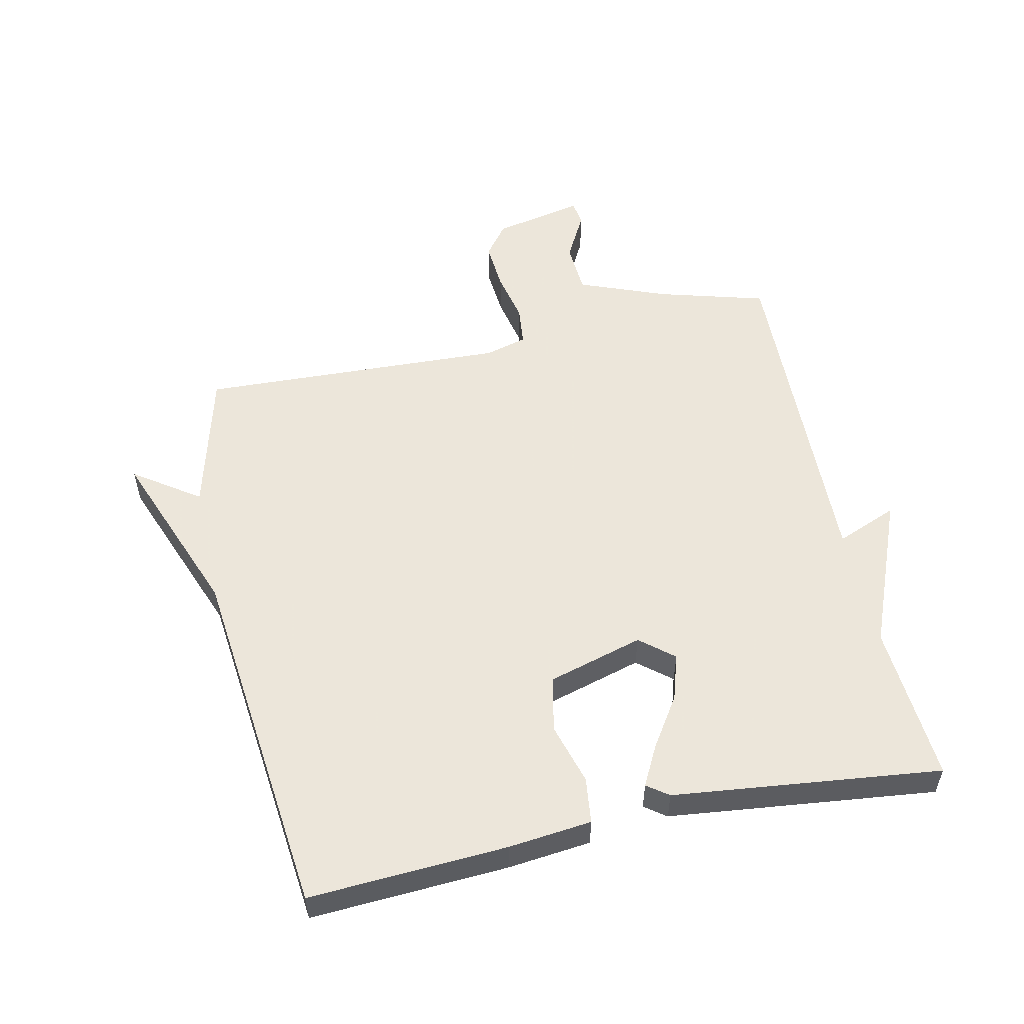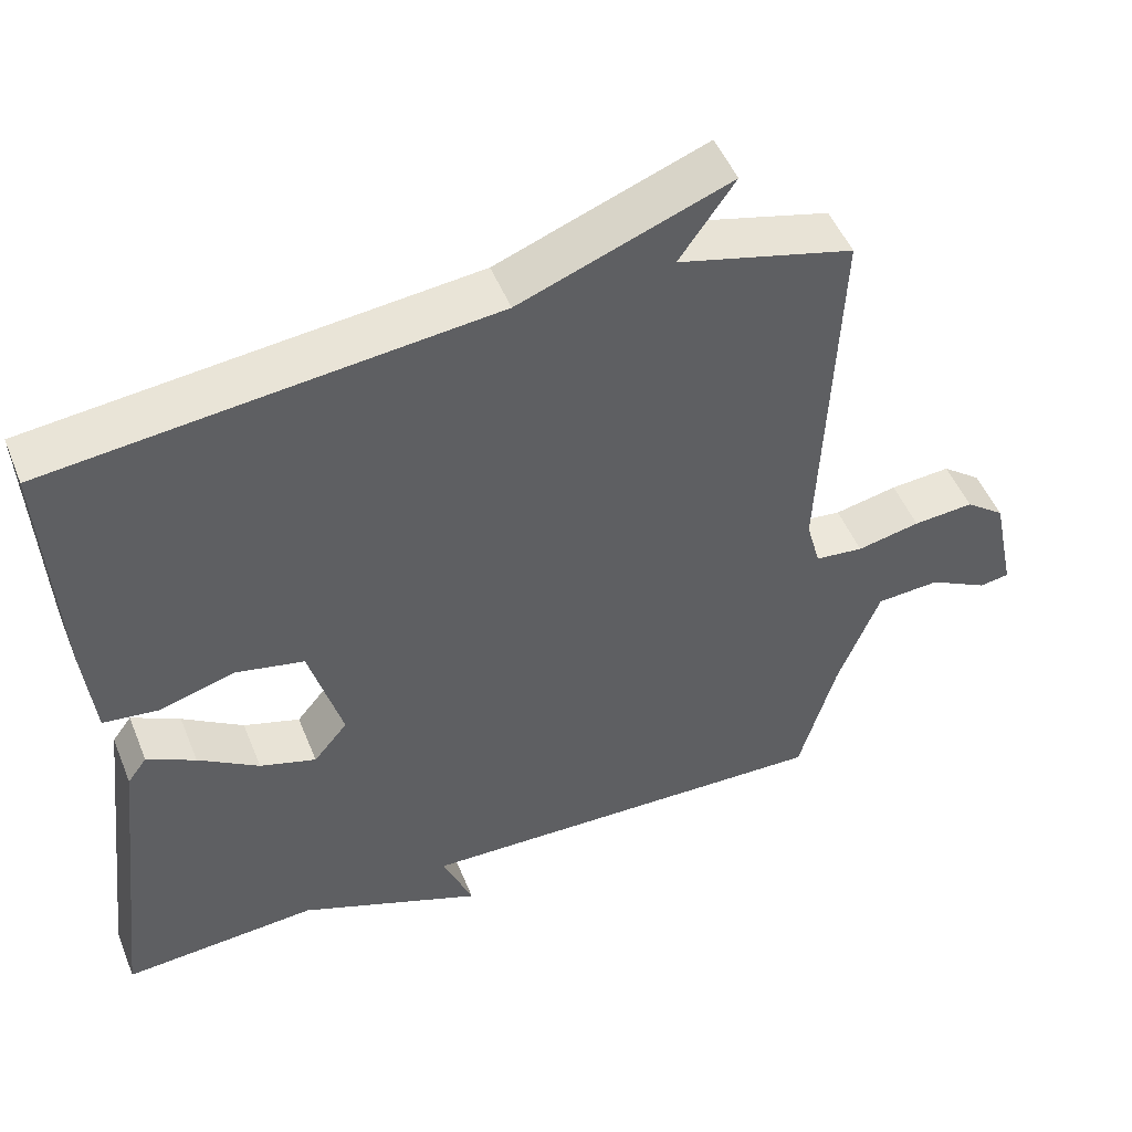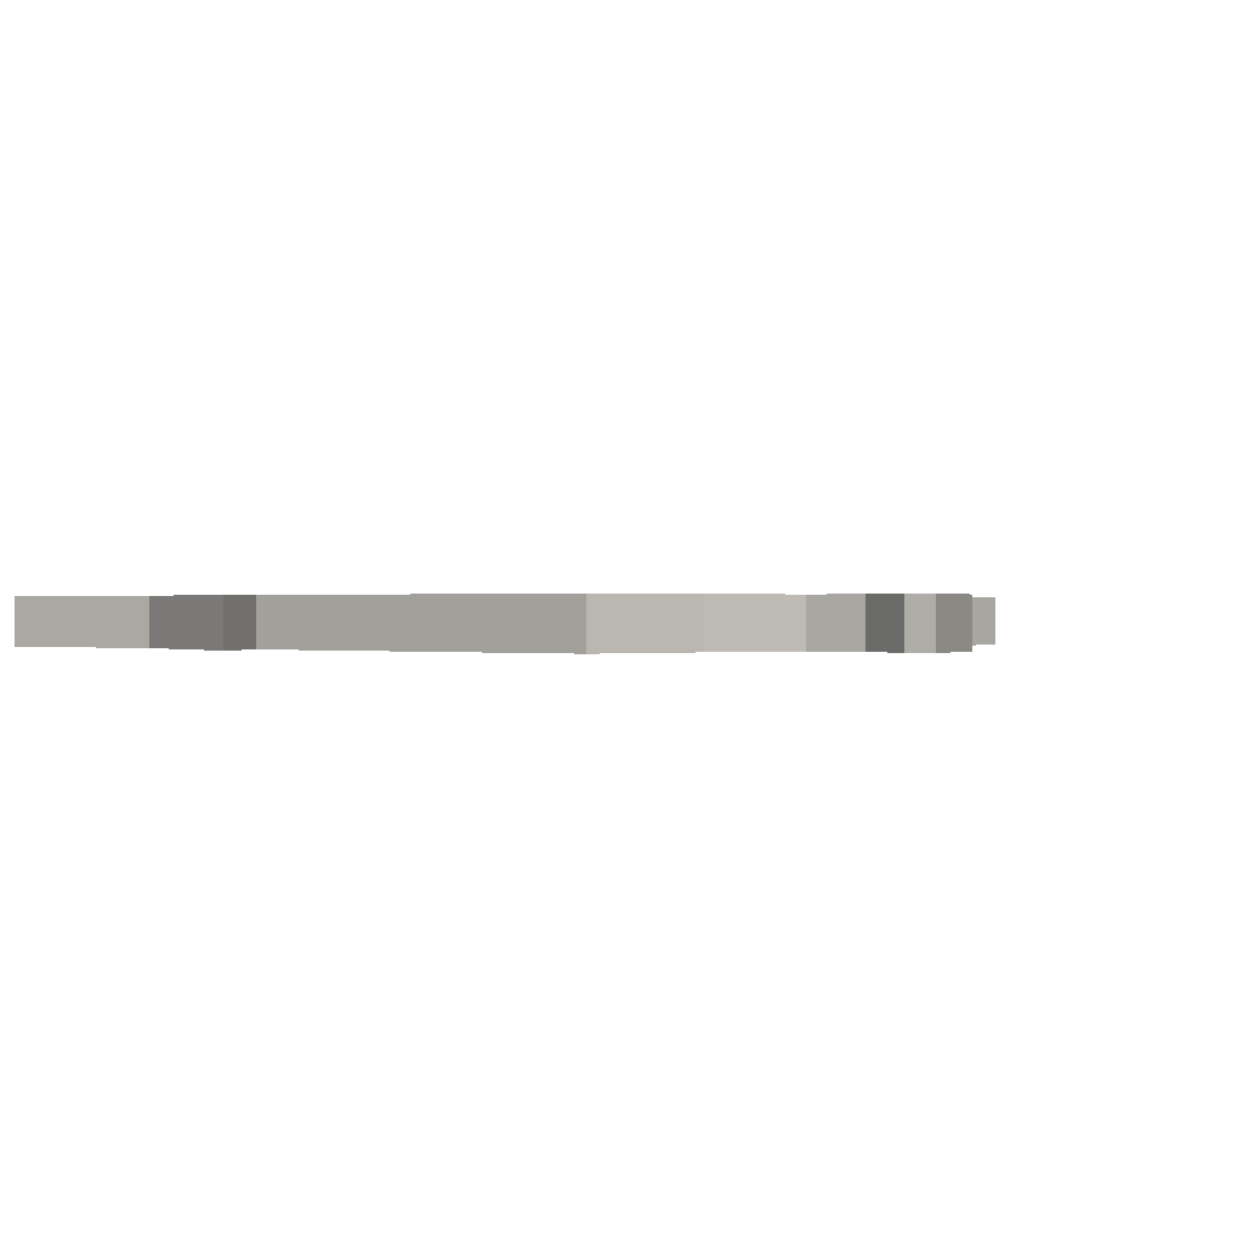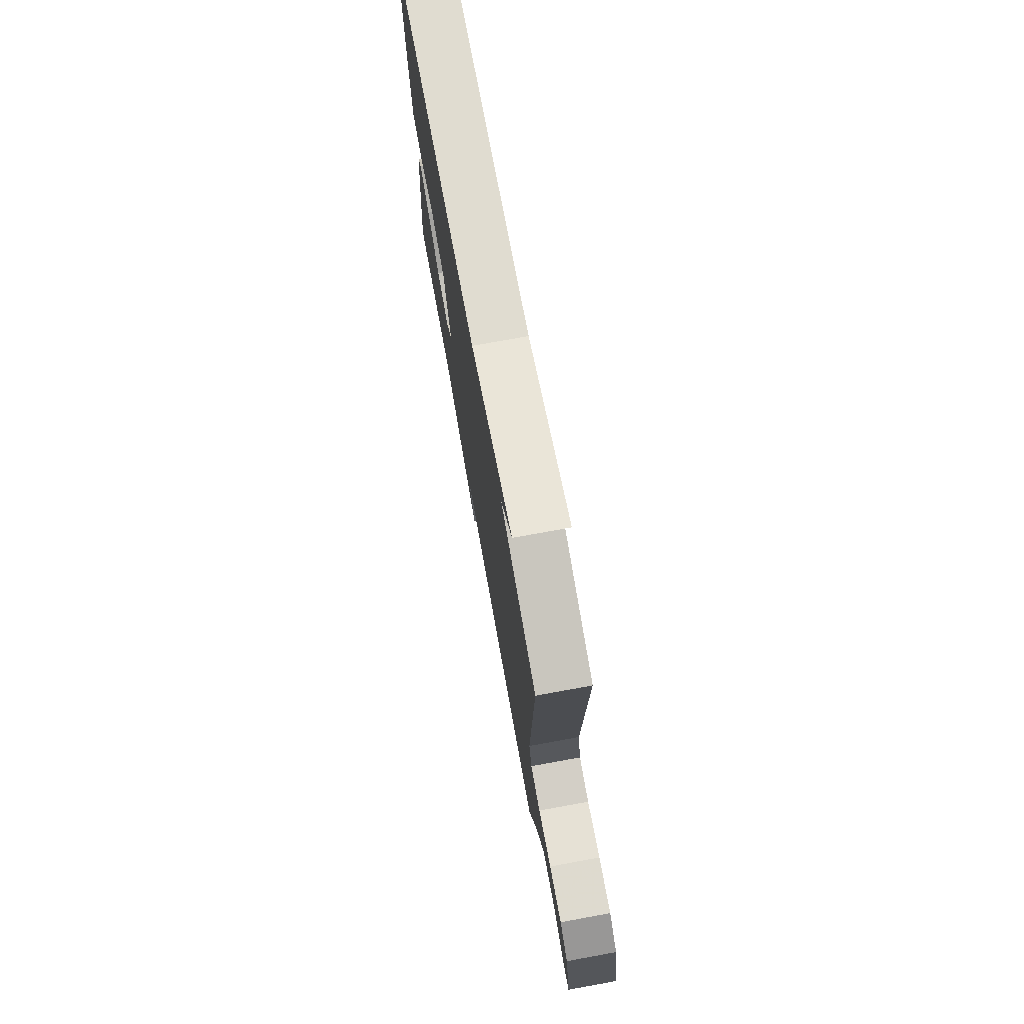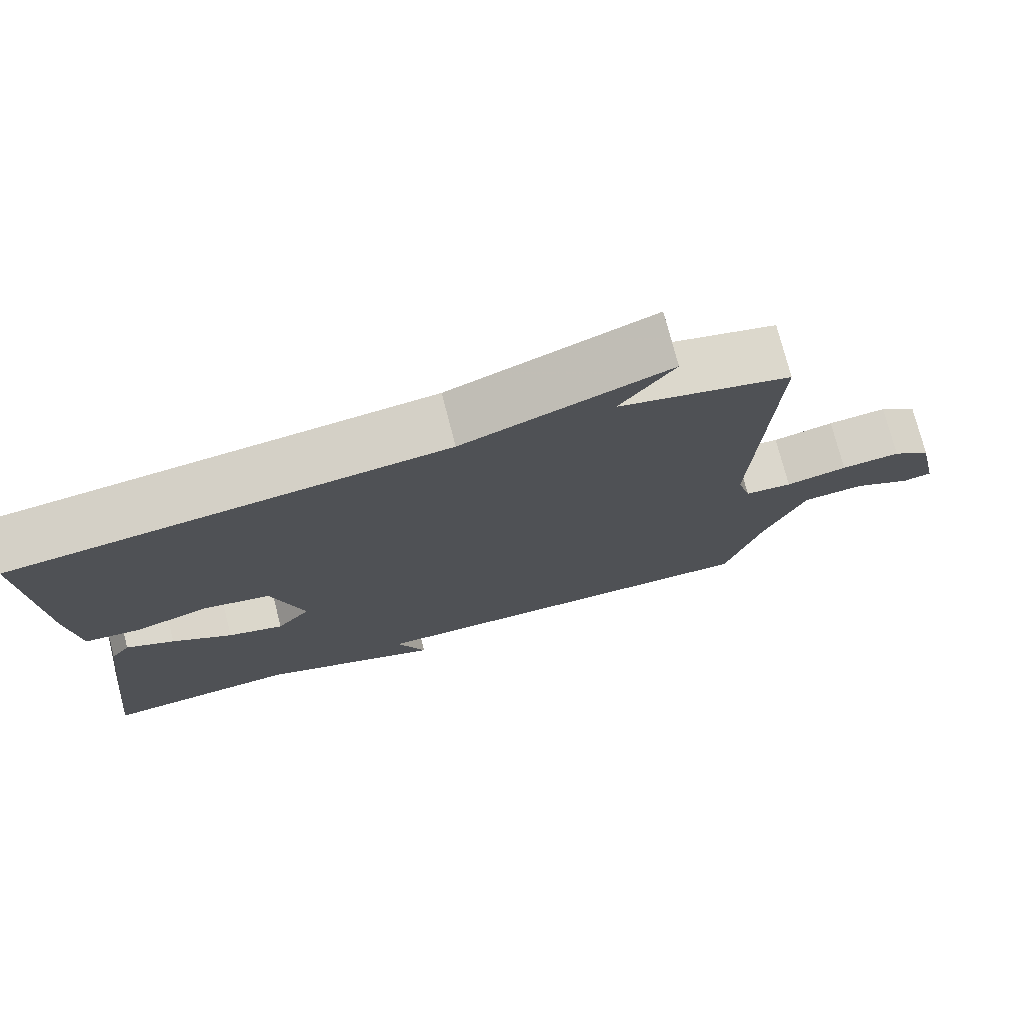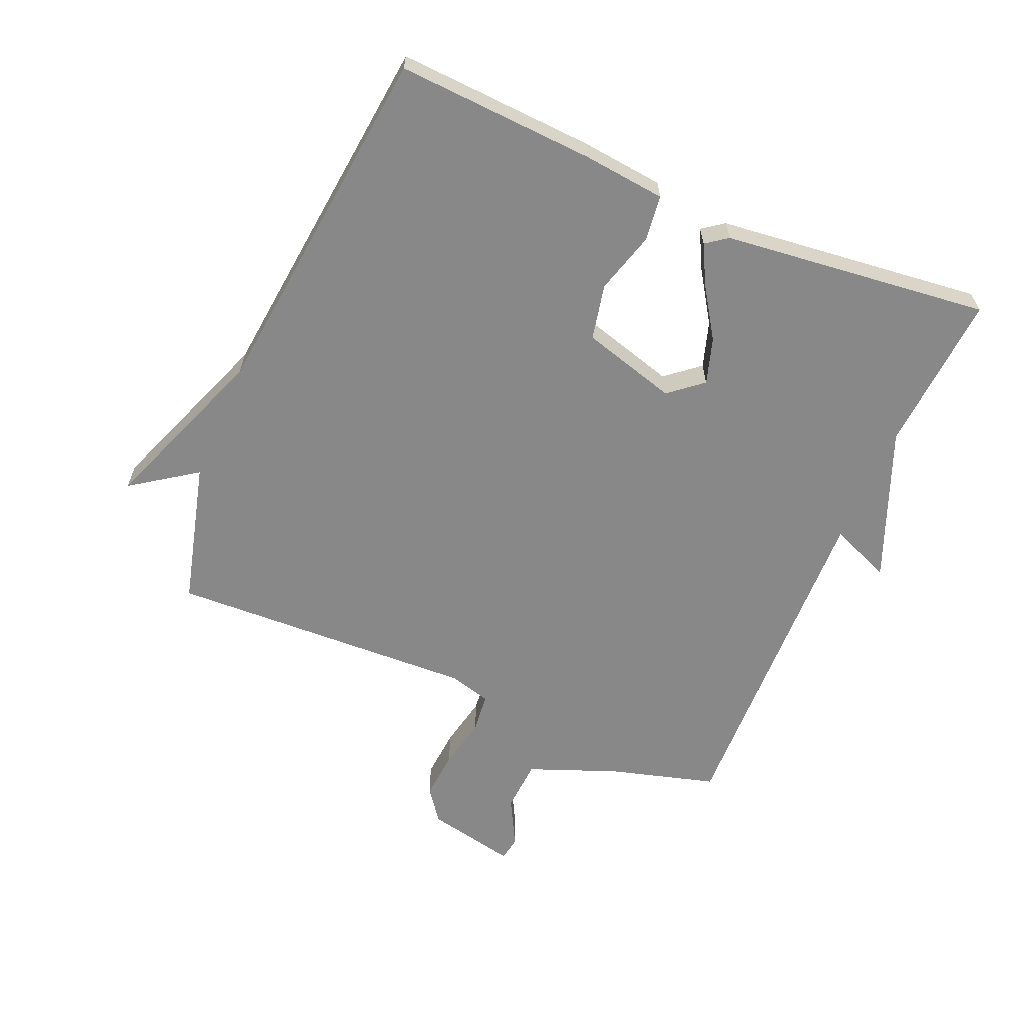
<metadata>
{"format":"obj","ext":"obj","renderer":"f3d","projection":"perspective","resolution":1024,"background":"white","views":[{"elev":54.2,"azim":77.6,"up":"+Y"},{"elev":49.6,"azim":158.4,"up":"+Z"},{"elev":0.2,"azim":-143.6,"up":"+Y"},{"elev":75.1,"azim":-100.3,"up":"+Z"},{"elev":75.4,"azim":165.5,"up":"+Z"},{"elev":-62.7,"azim":66.8,"up":"+Y"}]}
</metadata>
<code>
v 0.5 0.07 0.5
v 0.483 0.07 0.186
v 0.469 0.07 0.054
v 0.396 0.07 0.045
v 0.298 0.07 0.073
v 0.21 0.07 0.054
v 0.167 0.07 -0.097
v 0.211 0.07 -0.15
v 0.284 0.07 -0.127
v 0.363 0.07 -0.075
v 0.426 0.07 -0.042
v 0.451 0.07 -0.076
v 0.5 0.07 -0.5
v 0.247 0.07 -0.483
v 0.008 0.07 -0.58
v 0.047 0.07 -0.483
v -0.5 0.07 -0.5
v -0.548 0.07 -0.331
v -0.603 0.07 -0.191
v -0.686 0.07 -0.186
v -0.763 0.07 -0.227
v -0.802 0.07 -0.221
v -0.772 0.07 -0.078
v -0.721 0.07 -0.039
v -0.642 0.07 -0.045
v -0.56 0.07 -0.062
v -0.497 0.07 -0.055
v -0.479 0.07 0.012
v -0.5 0.07 0.5
v -0.272 0.07 0.56
v -0.344 0.07 0.663
v -0.072 0.07 0.56
v 0.5 0 0.5
v 0.483 0 0.186
v 0.469 0 0.054
v 0.396 0 0.045
v 0.298 0 0.073
v 0.21 0 0.054
v 0.167 0 -0.097
v 0.211 0 -0.15
v 0.284 0 -0.127
v 0.363 0 -0.075
v 0.426 0 -0.042
v 0.451 0 -0.076
v 0.5 0 -0.5
v 0.247 0 -0.483
v 0.008 0 -0.58
v 0.047 0 -0.483
v -0.5 0 -0.5
v -0.548 0 -0.331
v -0.603 0 -0.191
v -0.686 0 -0.186
v -0.763 0 -0.227
v -0.802 0 -0.221
v -0.772 0 -0.078
v -0.721 0 -0.039
v -0.642 0 -0.045
v -0.56 0 -0.062
v -0.497 0 -0.055
v -0.479 0 0.012
v -0.5 0 0.5
v -0.272 0 0.56
v -0.344 0 0.663
v -0.072 0 0.56
f 30 31 32
f 32 1 2
f 30 32 2
f 29 30 2
f 28 29 2
f 27 28 2
f 24 25 26
f 23 24 26
f 22 23 26
f 21 22 26
f 20 21 26
f 19 20 26 27
f 18 19 27
f 16 17 18 27
f 14 15 16
f 14 16 27
f 12 13 14
f 11 12 14
f 10 11 14
f 9 10 14
f 8 9 14
f 7 8 14 27
f 6 7 27
f 5 6 27 2
f 2 3 4 5
f 64 63 62
f 34 33 64
f 34 64 62
f 34 62 61
f 34 61 60
f 34 60 59
f 58 57 56
f 58 56 55
f 58 55 54
f 58 54 53
f 58 53 52
f 59 58 52 51
f 59 51 50
f 59 50 49 48
f 48 47 46
f 59 48 46
f 46 45 44
f 46 44 43
f 46 43 42
f 46 42 41
f 46 41 40
f 59 46 40 39
f 59 39 38
f 34 59 38 37
f 37 36 35 34
f 1 33 34 2
f 2 34 35 3
f 3 35 36 4
f 4 36 37 5
f 5 37 38 6
f 6 38 39 7
f 7 39 40 8
f 8 40 41 9
f 9 41 42 10
f 10 42 43 11
f 11 43 44 12
f 12 44 45 13
f 13 45 46 14
f 14 46 47 15
f 15 47 48 16
f 16 48 49 17
f 17 49 50 18
f 18 50 51 19
f 19 51 52 20
f 20 52 53 21
f 21 53 54 22
f 22 54 55 23
f 23 55 56 24
f 24 56 57 25
f 25 57 58 26
f 26 58 59 27
f 27 59 60 28
f 28 60 61 29
f 29 61 62 30
f 30 62 63 31
f 31 63 64 32
f 32 64 33 1

</code>
